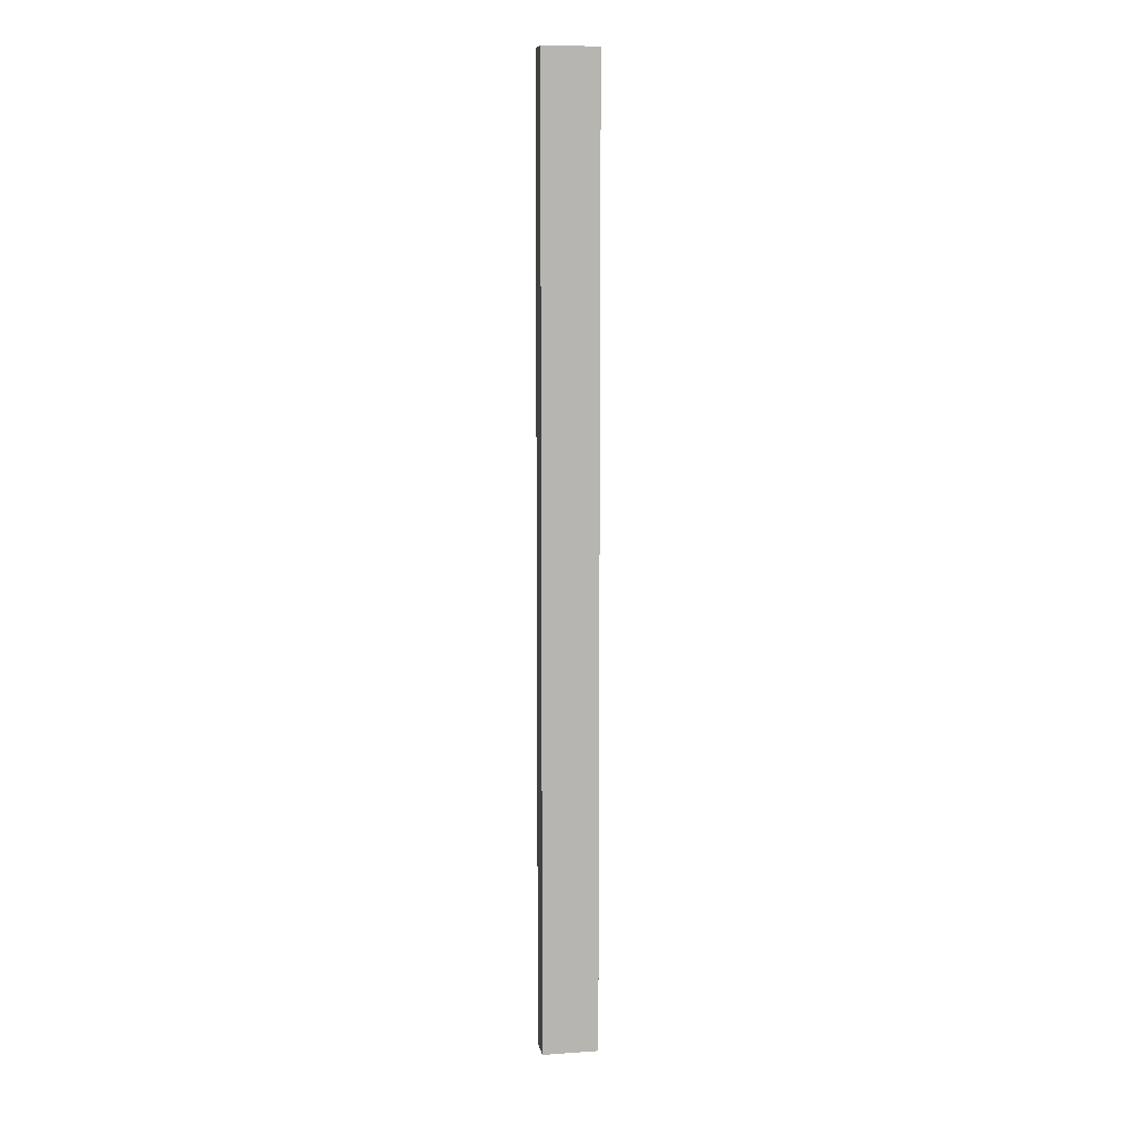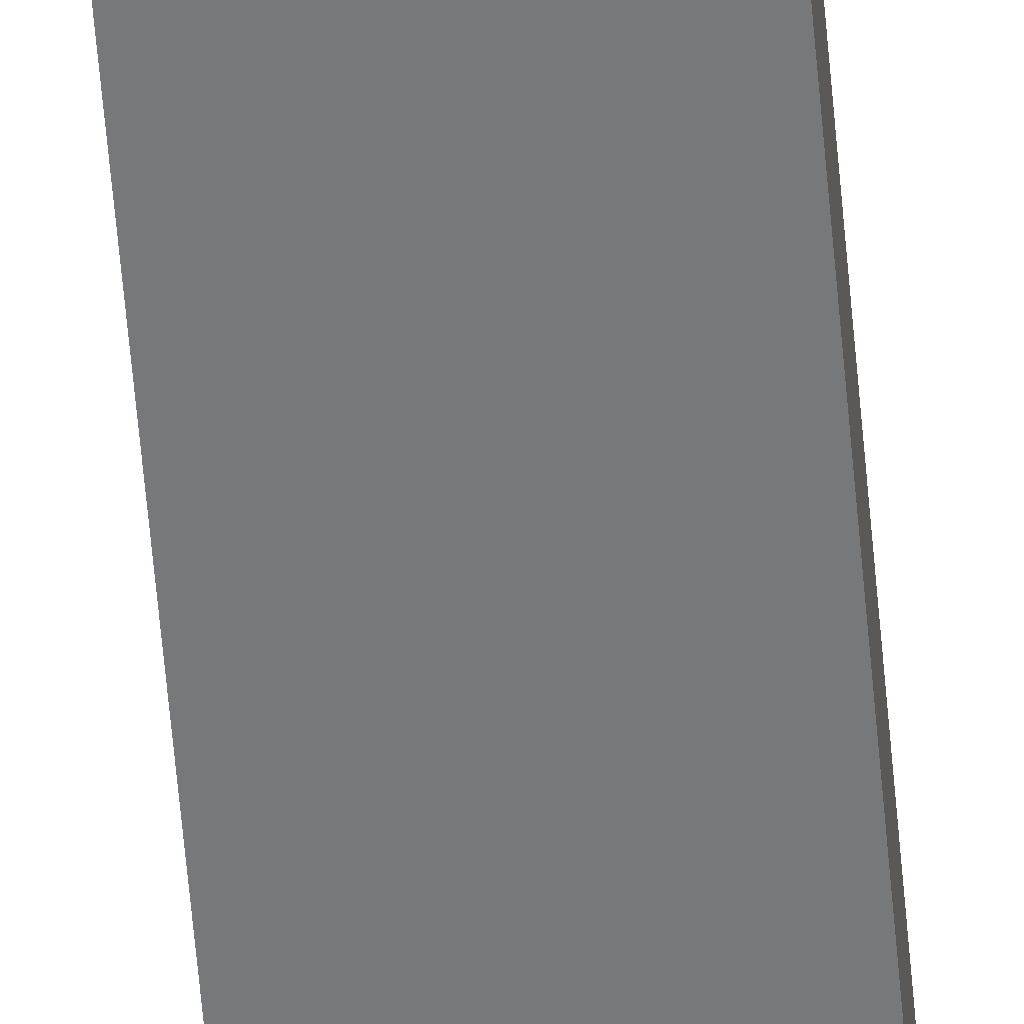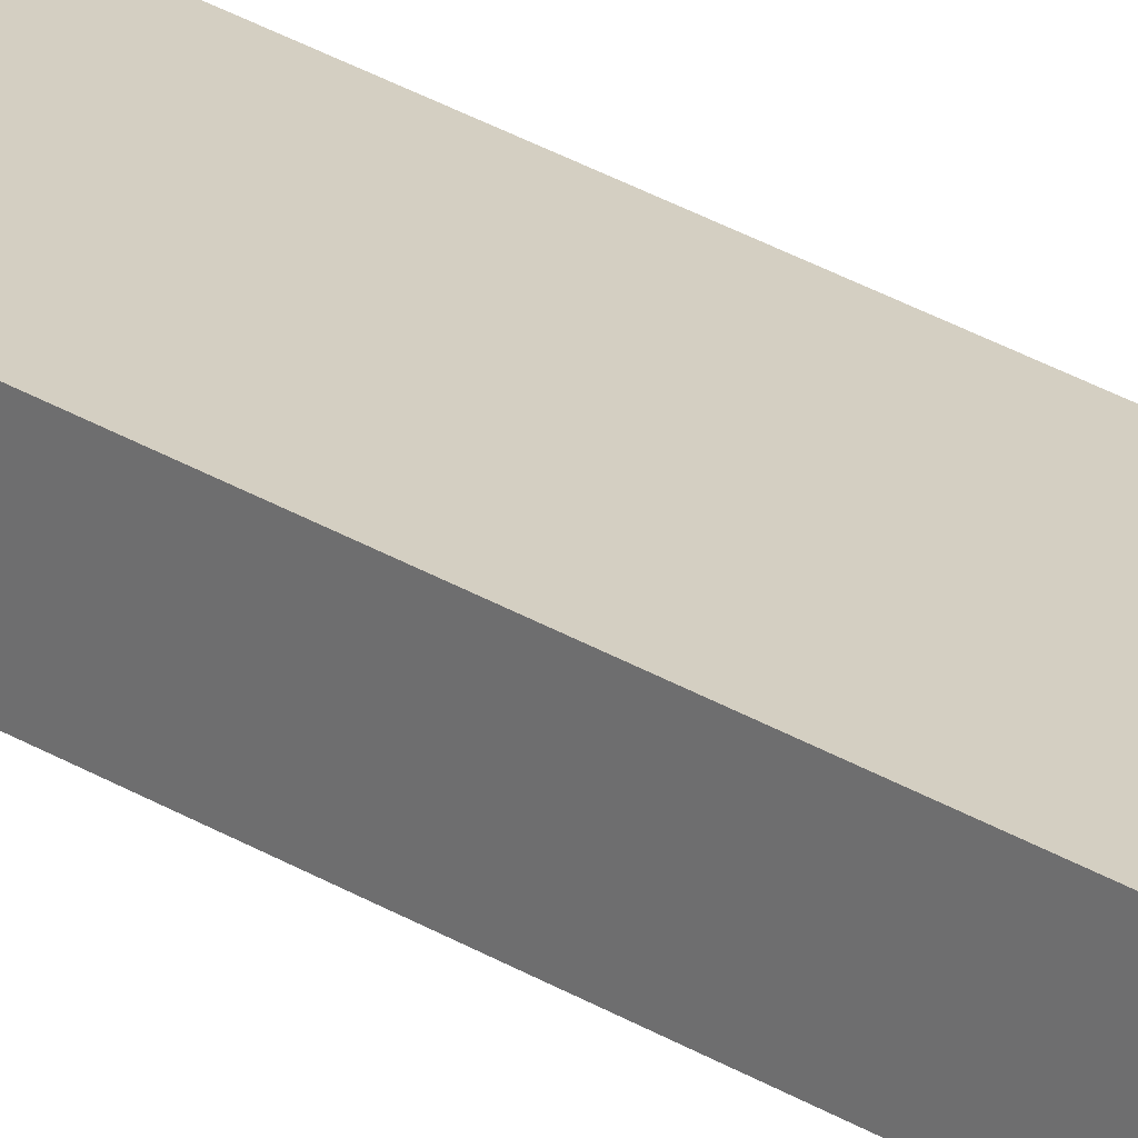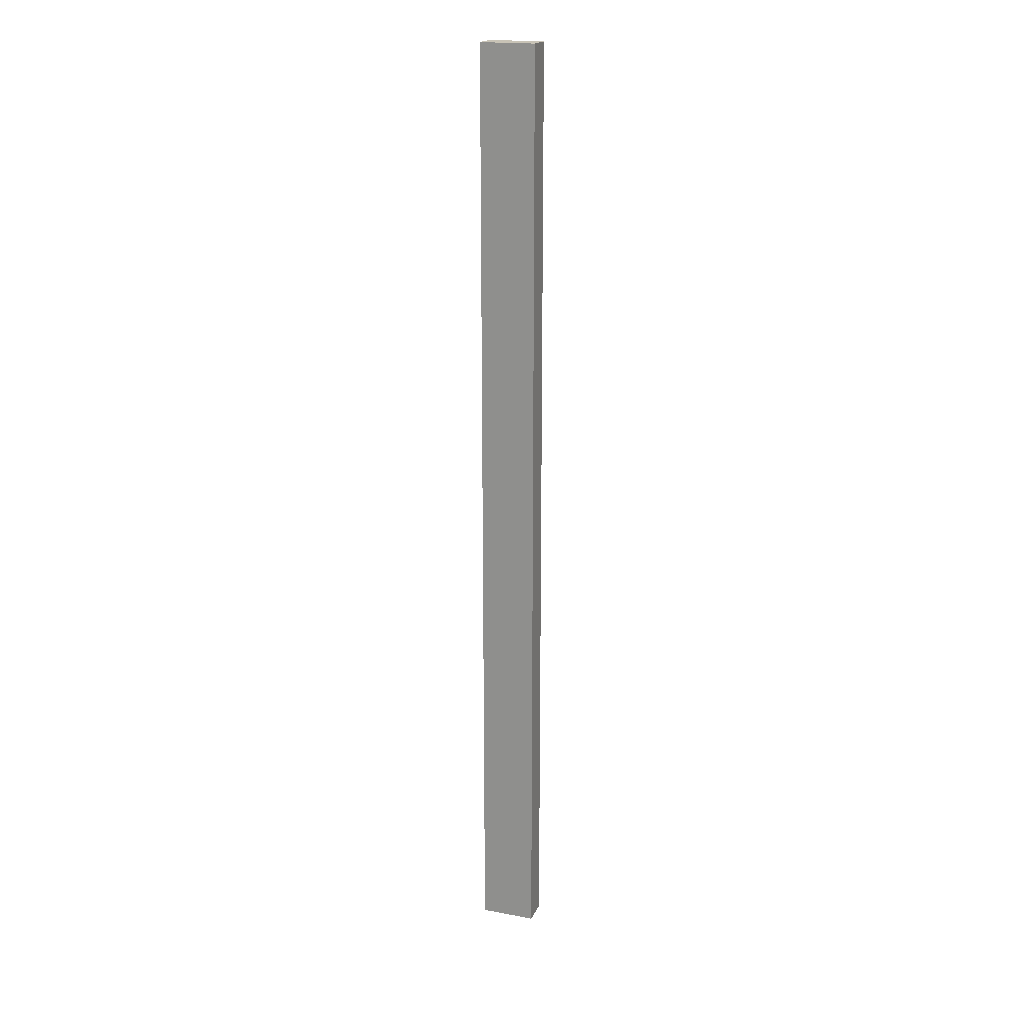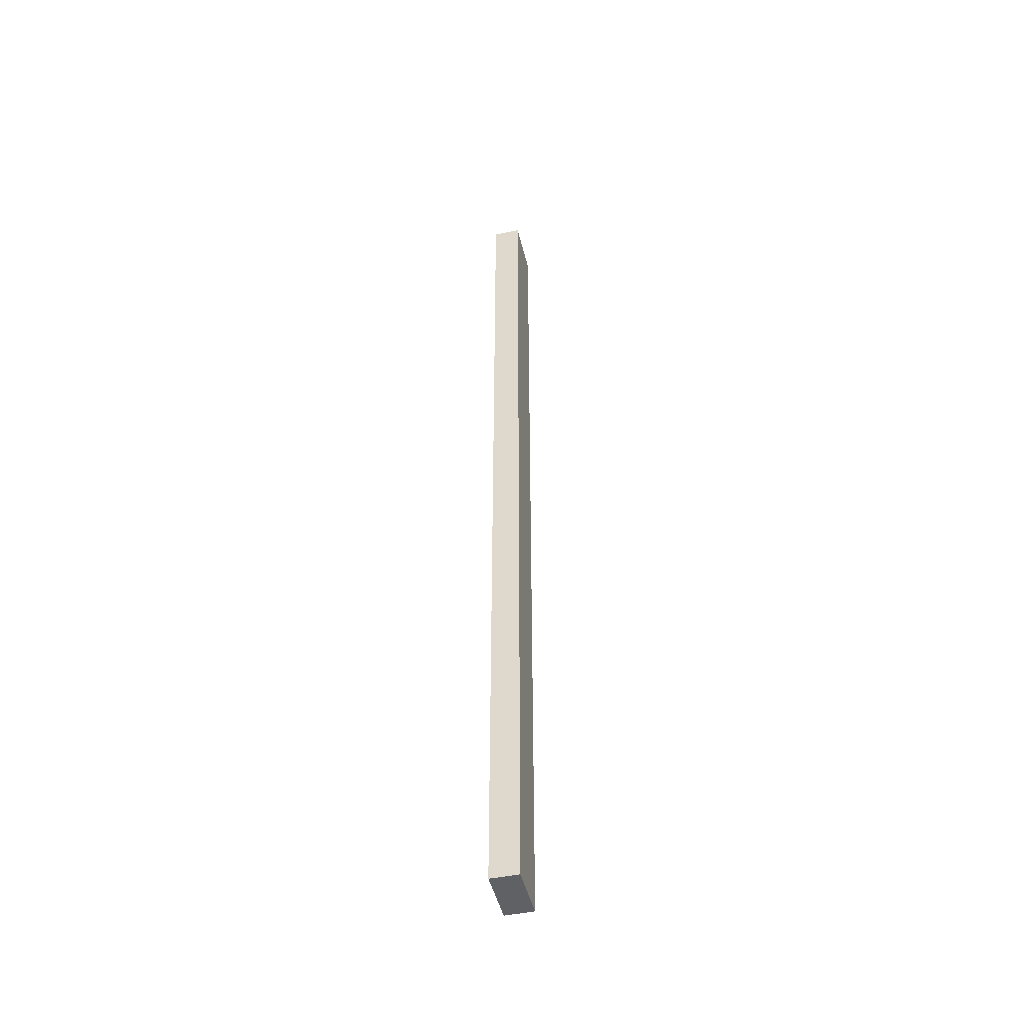
<metadata>
{"format":"obj","ext":"obj","renderer":"f3d","projection":"perspective","resolution":1024,"background":"white","views":[{"elev":9.2,"azim":169.9,"up":"+Y"},{"elev":-57.4,"azim":-175.2,"up":"+Z"},{"elev":25.5,"azim":-44.0,"up":"+Z"},{"elev":19.4,"azim":19.1,"up":"+Y"},{"elev":-47.0,"azim":103.4,"up":"+Y"}]}
</metadata>
<code>
v 1.928 1.865 -0.5101
v 1.928 1.865 -0.4901
v 1.928 1.175 -0.4901
v 1.928 1.175 -0.5101
v 1.888 1.175 -0.4901
v 1.888 1.865 -0.4901
v 1.888 1.865 -0.5101
v 1.888 1.175 -0.5101
v 1.928 1.175 -0.4901
v 1.888 1.175 -0.4901
v 1.888 1.175 -0.5101
v 1.928 1.175 -0.5101
v 1.888 1.865 -0.5101
v 1.888 1.865 -0.4901
v 1.928 1.865 -0.4901
v 1.928 1.865 -0.5101
v 1.888 1.175 -0.5101
v 1.888 1.865 -0.5101
v 1.928 1.865 -0.5101
v 1.928 1.175 -0.5101
v 1.928 1.865 -0.4901
v 1.888 1.865 -0.4901
v 1.888 1.175 -0.4901
v 1.928 1.175 -0.4901
f 1 2 3
f 1 3 4
f 5 6 7
f 5 7 8
f 9 10 11
f 9 11 12
f 13 14 15
f 13 15 16
f 17 18 19
f 17 19 20
f 21 22 23
f 21 23 24

</code>
